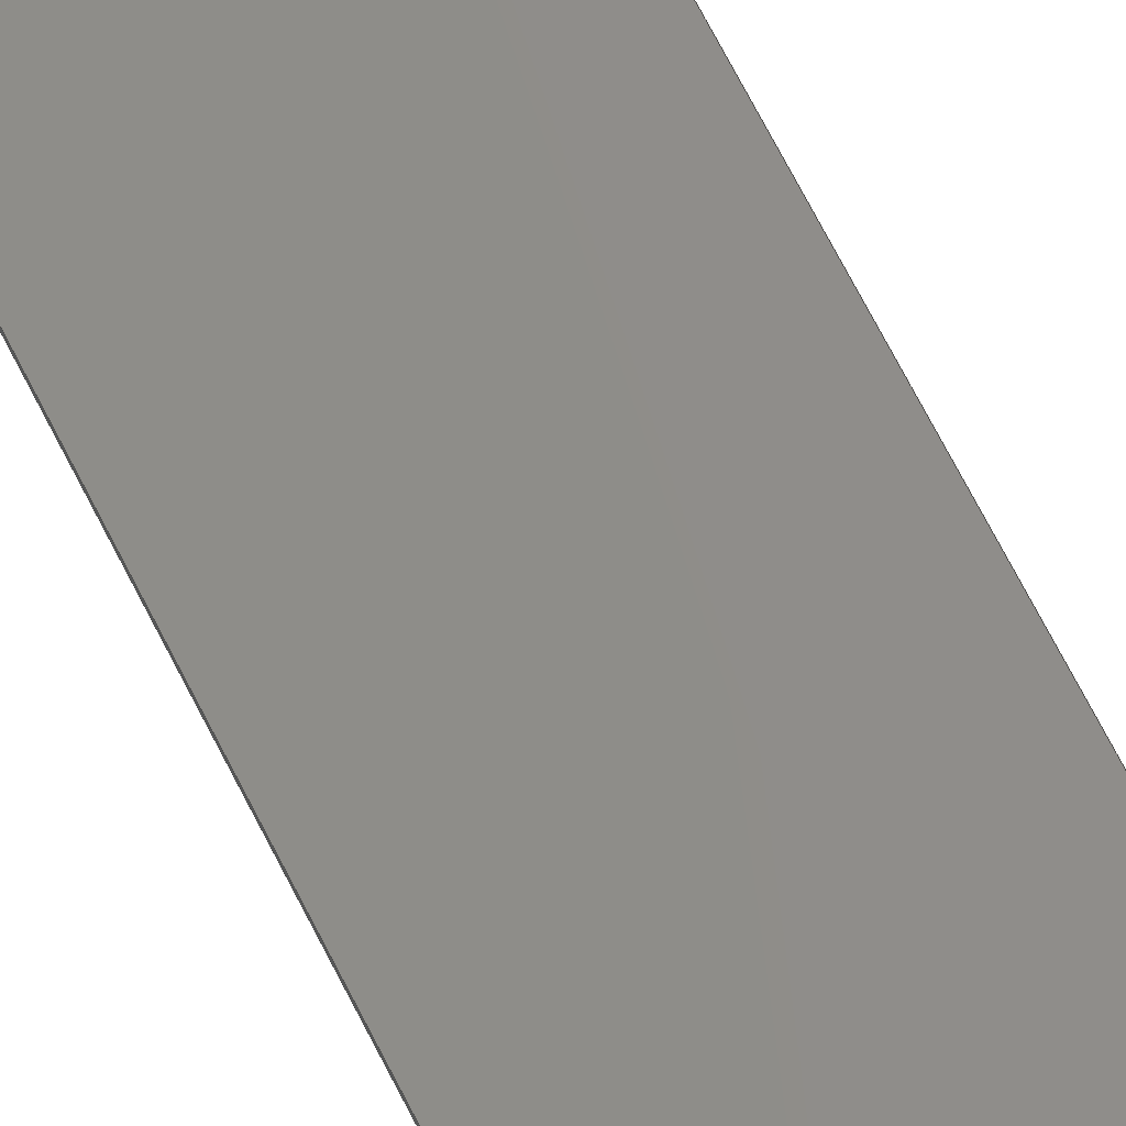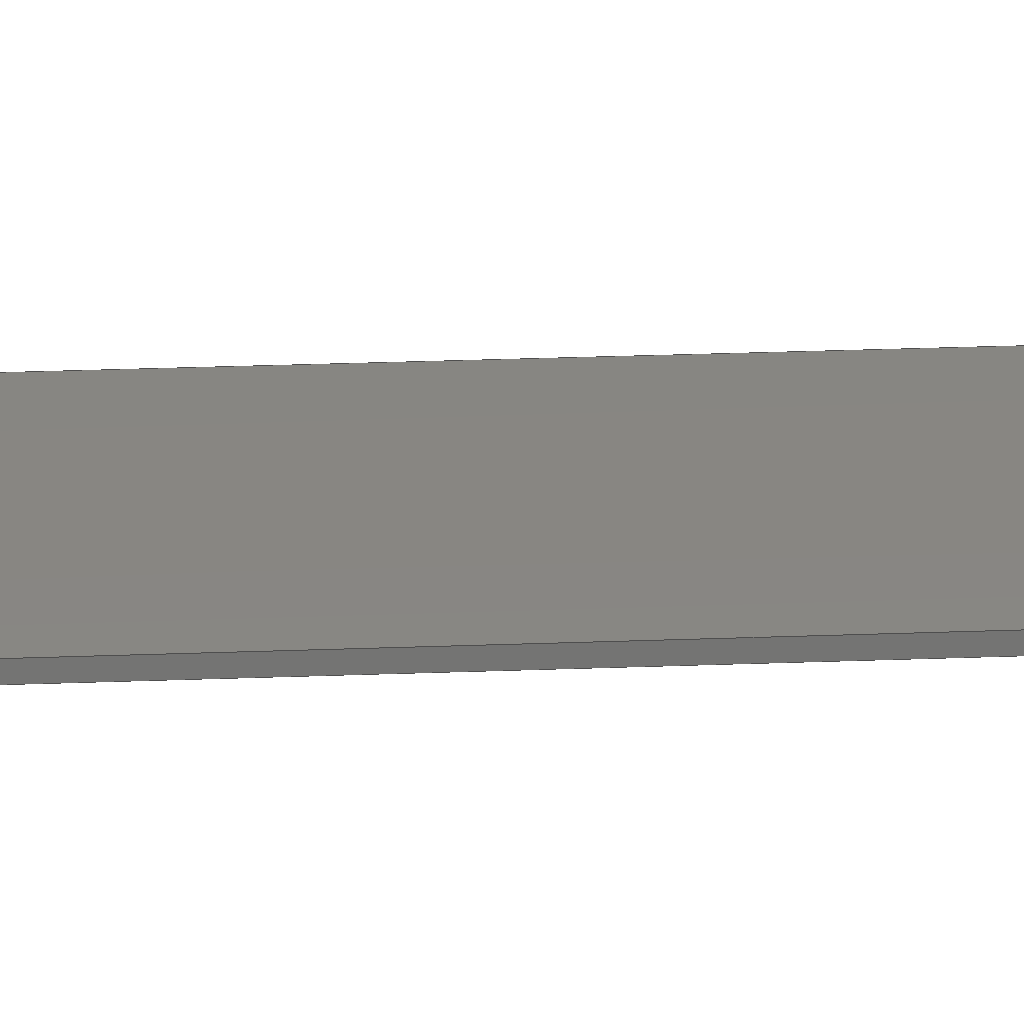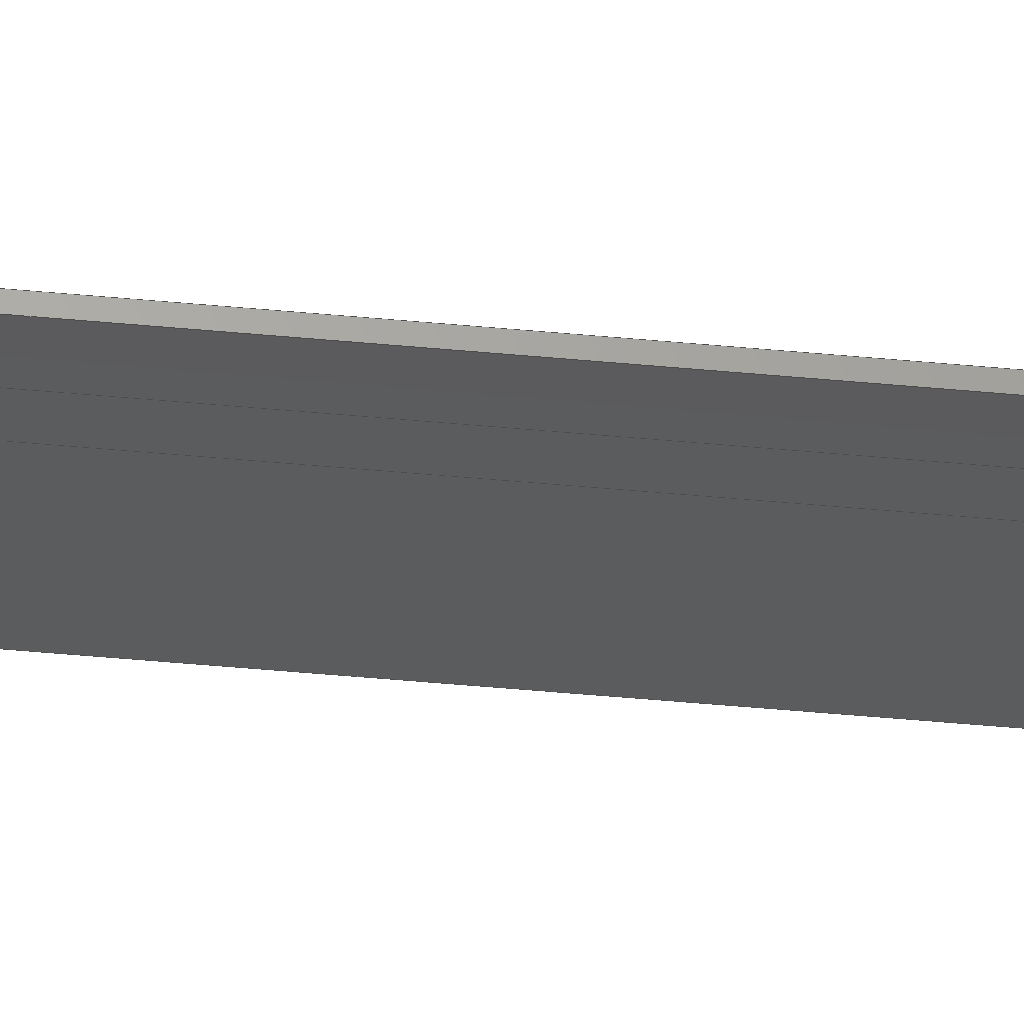
<metadata>
{"format":"step","ext":"stp","renderer":"f3d","projection":"perspective","resolution":1024,"background":"white","views":[{"elev":51.9,"azim":156.9,"up":"+Y"},{"elev":13.4,"azim":83.3,"up":"+Y"},{"elev":-37.8,"azim":82.7,"up":"+Y"}]}
</metadata>
<code>
ISO-10303-21;
DATA;
#1=PRODUCT('W48_Skin_Rear2_Top_Balsa_2mm','','',(#2)) ;
#2=PRODUCT_CONTEXT(' ',#3,'mechanical') ;
#3=APPLICATION_CONTEXT('managed model based 3d engineering') ;
#4=PRODUCT_DEFINITION('',' ',#272,#5) ;
#5=PRODUCT_DEFINITION_CONTEXT('part definition',#3,' ') ;
#6=PRODUCT_DEFINITION_SHAPE(' ',' ',#4) ;
#7=MECHANICAL_DESIGN_GEOMETRIC_PRESENTATION_REPRESENTATION(' ',(#96),#280) ;
#8=PRODUCT_CATEGORY('part','specification') ;
#9=SHAPE_REPRESENTATION(' ',(#144),#280) ;
#10=CARTESIAN_POINT(' ',(0,0,0)) ;
#11=CARTESIAN_POINT('Axis2P3D Location',(376.9,31.51,0)) ;
#12=CARTESIAN_POINT('Line Origine',(376.9,31.51,328)) ;
#13=CARTESIAN_POINT('Vertex',(376.9,31.51,0)) ;
#14=CARTESIAN_POINT('Vertex',(376.9,31.51,656)) ;
#15=CARTESIAN_POINT('Line Origine',(380.8,30.78,0)) ;
#16=CARTESIAN_POINT('Vertex',(384.7,30.06,0)) ;
#17=CARTESIAN_POINT('Line Origine',(384.7,30.06,328)) ;
#18=CARTESIAN_POINT('Vertex',(384.7,30.06,656)) ;
#19=CARTESIAN_POINT('Line Origine',(380.8,30.78,656)) ;
#20=CARTESIAN_POINT('Control Point',(384.7,30.06,0)) ;
#21=CARTESIAN_POINT('Control Point',(386.9,29.66,0)) ;
#22=CARTESIAN_POINT('Control Point',(389,29.25,0)) ;
#23=CARTESIAN_POINT('Control Point',(391.2,28.84,0)) ;
#24=CARTESIAN_POINT('Control Point',(393.4,28.43,0)) ;
#25=CARTESIAN_POINT('Control Point',(395.5,28.02,0)) ;
#26=CARTESIAN_POINT('Control Point',(384.7,30.06,0)) ;
#27=CARTESIAN_POINT('Control Point',(386.9,29.66,0)) ;
#28=CARTESIAN_POINT('Control Point',(389,29.25,0)) ;
#29=CARTESIAN_POINT('Control Point',(391.2,28.84,0)) ;
#30=CARTESIAN_POINT('Control Point',(393.4,28.43,0)) ;
#31=CARTESIAN_POINT('Control Point',(395.5,28.02,0)) ;
#32=CARTESIAN_POINT('Vertex',(395.5,28.02,0)) ;
#33=CARTESIAN_POINT('Line Origine',(395.5,28.02,328)) ;
#34=CARTESIAN_POINT('Vertex',(395.5,28.02,656)) ;
#35=CARTESIAN_POINT('Control Point',(384.7,30.06,656)) ;
#36=CARTESIAN_POINT('Control Point',(386.9,29.66,656)) ;
#37=CARTESIAN_POINT('Control Point',(389,29.25,656)) ;
#38=CARTESIAN_POINT('Control Point',(391.2,28.84,656)) ;
#39=CARTESIAN_POINT('Control Point',(393.4,28.43,656)) ;
#40=CARTESIAN_POINT('Control Point',(395.5,28.02,656)) ;
#41=CARTESIAN_POINT('Axis2P3D Location',(395.5,28.02,0)) ;
#42=CARTESIAN_POINT('Line Origine',(395.7,29,0)) ;
#43=CARTESIAN_POINT('Vertex',(395.9,29.99,0)) ;
#44=CARTESIAN_POINT('Line Origine',(395.9,29.99,328)) ;
#45=CARTESIAN_POINT('Vertex',(395.9,29.99,656)) ;
#46=CARTESIAN_POINT('Line Origine',(395.7,29,656)) ;
#47=CARTESIAN_POINT('Control Point',(395.9,29.99,0)) ;
#48=CARTESIAN_POINT('Control Point',(385.9,31.9,0)) ;
#49=CARTESIAN_POINT('Control Point',(375.9,33.76,0)) ;
#50=CARTESIAN_POINT('Control Point',(365.8,35.55,0)) ;
#51=CARTESIAN_POINT('Control Point',(355.9,37.27,0)) ;
#52=CARTESIAN_POINT('Control Point',(346,38.91,0)) ;
#53=CARTESIAN_POINT('Control Point',(395.9,29.99,0)) ;
#54=CARTESIAN_POINT('Control Point',(385.9,31.9,0)) ;
#55=CARTESIAN_POINT('Control Point',(375.9,33.76,0)) ;
#56=CARTESIAN_POINT('Control Point',(365.8,35.55,0)) ;
#57=CARTESIAN_POINT('Control Point',(355.9,37.27,0)) ;
#58=CARTESIAN_POINT('Control Point',(346,38.91,0)) ;
#59=CARTESIAN_POINT('Vertex',(346,38.91,0)) ;
#60=CARTESIAN_POINT('Line Origine',(346,38.91,328)) ;
#61=CARTESIAN_POINT('Vertex',(346,38.91,656)) ;
#62=CARTESIAN_POINT('Control Point',(395.9,29.99,656)) ;
#63=CARTESIAN_POINT('Control Point',(385.9,31.9,656)) ;
#64=CARTESIAN_POINT('Control Point',(375.9,33.76,656)) ;
#65=CARTESIAN_POINT('Control Point',(365.8,35.55,656)) ;
#66=CARTESIAN_POINT('Control Point',(355.9,37.27,656)) ;
#67=CARTESIAN_POINT('Control Point',(346,38.91,656)) ;
#68=CARTESIAN_POINT('Axis2P3D Location',(346,38.91,0)) ;
#69=CARTESIAN_POINT('Line Origine',(345.8,37.92,0)) ;
#70=CARTESIAN_POINT('Vertex',(345.6,36.93,0)) ;
#71=CARTESIAN_POINT('Line Origine',(345.6,36.93,328)) ;
#72=CARTESIAN_POINT('Vertex',(345.6,36.93,656)) ;
#73=CARTESIAN_POINT('Line Origine',(345.8,37.92,656)) ;
#74=CARTESIAN_POINT('Control Point',(345.6,36.93,0)) ;
#75=CARTESIAN_POINT('Control Point',(351.9,35.9,0)) ;
#76=CARTESIAN_POINT('Control Point',(358.1,34.84,0)) ;
#77=CARTESIAN_POINT('Control Point',(364.4,33.76,0)) ;
#78=CARTESIAN_POINT('Control Point',(370.6,32.64,0)) ;
#79=CARTESIAN_POINT('Control Point',(376.9,31.51,0)) ;
#80=CARTESIAN_POINT('Control Point',(345.6,36.93,0)) ;
#81=CARTESIAN_POINT('Control Point',(351.9,35.9,0)) ;
#82=CARTESIAN_POINT('Control Point',(358.1,34.84,0)) ;
#83=CARTESIAN_POINT('Control Point',(364.4,33.76,0)) ;
#84=CARTESIAN_POINT('Control Point',(370.6,32.64,0)) ;
#85=CARTESIAN_POINT('Control Point',(376.9,31.51,0)) ;
#86=CARTESIAN_POINT('Control Point',(345.6,36.93,656)) ;
#87=CARTESIAN_POINT('Control Point',(351.9,35.9,656)) ;
#88=CARTESIAN_POINT('Control Point',(358.1,34.84,656)) ;
#89=CARTESIAN_POINT('Control Point',(364.4,33.76,656)) ;
#90=CARTESIAN_POINT('Control Point',(370.6,32.64,656)) ;
#91=CARTESIAN_POINT('Control Point',(376.9,31.51,656)) ;
#92=CARTESIAN_POINT('Axis2P3D Location',(0,0,0)) ;
#93=CARTESIAN_POINT('Axis2P3D Location',(0,0,656)) ;
#94=PRODUCT_RELATED_PRODUCT_CATEGORY('part',$,(#1)) ;
#95=UNCERTAINTY_MEASURE_WITH_UNIT(LENGTH_MEASURE(0.005),#277,'distance_accuracy_value','CONFUSED CURVE UNCERTAINTY') ;
#96=STYLED_ITEM(' ',(#97),#230) ;
#97=PRESENTATION_STYLE_ASSIGNMENT((#98)) ;
#98=SURFACE_STYLE_USAGE(.BOTH.,#99) ;
#99=SURFACE_SIDE_STYLE(' ',(#100)) ;
#100=SURFACE_STYLE_FILL_AREA(#101) ;
#101=FILL_AREA_STYLE(' ',(#102)) ;
#102=FILL_AREA_STYLE_COLOUR(' ',#262) ;
#103=VECTOR('Line Direction',#120,1) ;
#104=VECTOR('Line Direction',#121,1) ;
#105=VECTOR('Line Direction',#122,1) ;
#106=VECTOR('Line Direction',#123,1) ;
#107=VECTOR('Extrusion Surface Vector',#124,1) ;
#108=VECTOR('Line Direction',#125,1) ;
#109=VECTOR('Line Direction',#128,1) ;
#110=VECTOR('Line Direction',#129,1) ;
#111=VECTOR('Line Direction',#130,1) ;
#112=VECTOR('Extrusion Surface Vector',#131,1) ;
#113=VECTOR('Line Direction',#132,1) ;
#114=VECTOR('Line Direction',#135,1) ;
#115=VECTOR('Line Direction',#136,1) ;
#116=VECTOR('Line Direction',#137,1) ;
#117=VECTOR('Extrusion Surface Vector',#138,1) ;
#118=DIRECTION('Axis2P3D Direction',(-0.181,-0.9835,0)) ;
#119=DIRECTION('Axis2P3D XDirection',(0.9835,-0.181,0)) ;
#120=DIRECTION('Vector Direction',(0,0,1)) ;
#121=DIRECTION('Vector Direction',(0.9835,-0.181,0)) ;
#122=DIRECTION('Vector Direction',(0,0,1)) ;
#123=DIRECTION('Vector Direction',(0.9835,-0.181,0)) ;
#124=DIRECTION('Vector Direction',(0,0,1)) ;
#125=DIRECTION('Vector Direction',(0,0,1)) ;
#126=DIRECTION('Axis2P3D Direction',(0.9822,-0.1876,0)) ;
#127=DIRECTION('Axis2P3D XDirection',(0.1876,0.9822,0)) ;
#128=DIRECTION('Vector Direction',(0.1876,0.9822,0)) ;
#129=DIRECTION('Vector Direction',(0,0,1)) ;
#130=DIRECTION('Vector Direction',(0.1876,0.9822,0)) ;
#131=DIRECTION('Vector Direction',(0,0,1)) ;
#132=DIRECTION('Vector Direction',(0,0,1)) ;
#133=DIRECTION('Axis2P3D Direction',(-0.9867,0.1627,0)) ;
#134=DIRECTION('Axis2P3D XDirection',(-0.1627,-0.9867,0)) ;
#135=DIRECTION('Vector Direction',(-0.1627,-0.9867,0)) ;
#136=DIRECTION('Vector Direction',(0,0,1)) ;
#137=DIRECTION('Vector Direction',(-0.1627,-0.9867,0)) ;
#138=DIRECTION('Vector Direction',(0,0,1)) ;
#139=DIRECTION('Axis2P3D Direction',(0,0,1)) ;
#140=DIRECTION('Axis2P3D XDirection',(1,0,0)) ;
#141=DIRECTION('Axis2P3D Direction',(0,0,1)) ;
#142=DIRECTION('Axis2P3D XDirection',(1,0,0)) ;
#143=SHAPE_REPRESENTATION_RELATIONSHIP(' ',' ',#9,#243) ;
#144=AXIS2_PLACEMENT_3D(' ',#10,$,$) ;
#145=AXIS2_PLACEMENT_3D('Plane Axis2P3D',#11,#118,#119) ;
#146=AXIS2_PLACEMENT_3D('Plane Axis2P3D',#41,#126,#127) ;
#147=AXIS2_PLACEMENT_3D('Plane Axis2P3D',#68,#133,#134) ;
#148=AXIS2_PLACEMENT_3D('Plane Axis2P3D',#92,#139,#140) ;
#149=AXIS2_PLACEMENT_3D('Plane Axis2P3D',#93,#141,#142) ;
#150=LINE('Line',#12,#103) ;
#151=LINE('Line',#15,#104) ;
#152=LINE('Line',#17,#105) ;
#153=LINE('Line',#19,#106) ;
#154=LINE('Line',#33,#108) ;
#155=LINE('Line',#42,#109) ;
#156=LINE('Line',#44,#110) ;
#157=LINE('Line',#46,#111) ;
#158=LINE('Line',#60,#113) ;
#159=LINE('Line',#69,#114) ;
#160=LINE('Line',#71,#115) ;
#161=LINE('Line',#73,#116) ;
#162=PLANE('',#145) ;
#163=PLANE('',#146) ;
#164=PLANE('',#147) ;
#165=PLANE('',#148) ;
#166=PLANE('',#149) ;
#167=EDGE_CURVE('',#231,#232,#150,.T.) ;
#168=EDGE_CURVE('',#231,#233,#151,.T.) ;
#169=EDGE_CURVE('',#233,#234,#152,.T.) ;
#170=EDGE_CURVE('',#232,#234,#153,.T.) ;
#171=EDGE_CURVE('',#233,#235,#254,.T.) ;
#172=EDGE_CURVE('',#235,#236,#154,.T.) ;
#173=EDGE_CURVE('',#234,#236,#255,.T.) ;
#174=EDGE_CURVE('',#235,#237,#155,.T.) ;
#175=EDGE_CURVE('',#237,#238,#156,.T.) ;
#176=EDGE_CURVE('',#236,#238,#157,.T.) ;
#177=EDGE_CURVE('',#237,#239,#257,.T.) ;
#178=EDGE_CURVE('',#239,#240,#158,.T.) ;
#179=EDGE_CURVE('',#238,#240,#258,.T.) ;
#180=EDGE_CURVE('',#239,#241,#159,.T.) ;
#181=EDGE_CURVE('',#241,#242,#160,.T.) ;
#182=EDGE_CURVE('',#240,#242,#161,.T.) ;
#183=EDGE_CURVE('',#241,#231,#260,.T.) ;
#184=EDGE_CURVE('',#242,#232,#261,.T.) ;
#185=CLOSED_SHELL('Closed Shell',(#244,#245,#246,#247,#248,#249,#250,#251)) ;
#186=ORIENTED_EDGE('',*,*,#167,.F.) ;
#187=ORIENTED_EDGE('',*,*,#168,.T.) ;
#188=ORIENTED_EDGE('',*,*,#169,.T.) ;
#189=ORIENTED_EDGE('',*,*,#170,.F.) ;
#190=ORIENTED_EDGE('',*,*,#169,.F.) ;
#191=ORIENTED_EDGE('',*,*,#171,.T.) ;
#192=ORIENTED_EDGE('',*,*,#172,.T.) ;
#193=ORIENTED_EDGE('',*,*,#173,.F.) ;
#194=ORIENTED_EDGE('',*,*,#172,.F.) ;
#195=ORIENTED_EDGE('',*,*,#174,.T.) ;
#196=ORIENTED_EDGE('',*,*,#175,.T.) ;
#197=ORIENTED_EDGE('',*,*,#176,.F.) ;
#198=ORIENTED_EDGE('',*,*,#175,.F.) ;
#199=ORIENTED_EDGE('',*,*,#177,.T.) ;
#200=ORIENTED_EDGE('',*,*,#178,.T.) ;
#201=ORIENTED_EDGE('',*,*,#179,.F.) ;
#202=ORIENTED_EDGE('',*,*,#178,.F.) ;
#203=ORIENTED_EDGE('',*,*,#180,.T.) ;
#204=ORIENTED_EDGE('',*,*,#181,.T.) ;
#205=ORIENTED_EDGE('',*,*,#182,.F.) ;
#206=ORIENTED_EDGE('',*,*,#181,.F.) ;
#207=ORIENTED_EDGE('',*,*,#183,.T.) ;
#208=ORIENTED_EDGE('',*,*,#167,.T.) ;
#209=ORIENTED_EDGE('',*,*,#184,.F.) ;
#210=ORIENTED_EDGE('',*,*,#183,.F.) ;
#211=ORIENTED_EDGE('',*,*,#180,.F.) ;
#212=ORIENTED_EDGE('',*,*,#177,.F.) ;
#213=ORIENTED_EDGE('',*,*,#174,.F.) ;
#214=ORIENTED_EDGE('',*,*,#171,.F.) ;
#215=ORIENTED_EDGE('',*,*,#168,.F.) ;
#216=ORIENTED_EDGE('',*,*,#170,.T.) ;
#217=ORIENTED_EDGE('',*,*,#173,.T.) ;
#218=ORIENTED_EDGE('',*,*,#176,.T.) ;
#219=ORIENTED_EDGE('',*,*,#179,.T.) ;
#220=ORIENTED_EDGE('',*,*,#182,.T.) ;
#221=ORIENTED_EDGE('',*,*,#184,.T.) ;
#222=EDGE_LOOP('',(#186,#187,#188,#189)) ;
#223=EDGE_LOOP('',(#190,#191,#192,#193)) ;
#224=EDGE_LOOP('',(#194,#195,#196,#197)) ;
#225=EDGE_LOOP('',(#198,#199,#200,#201)) ;
#226=EDGE_LOOP('',(#202,#203,#204,#205)) ;
#227=EDGE_LOOP('',(#206,#207,#208,#209)) ;
#228=EDGE_LOOP('',(#210,#211,#212,#213,#214,#215)) ;
#229=EDGE_LOOP('',(#216,#217,#218,#219,#220,#221)) ;
#230=MANIFOLD_SOLID_BREP('PartBody',#185) ;
#231=VERTEX_POINT('',#13) ;
#232=VERTEX_POINT('',#14) ;
#233=VERTEX_POINT('',#16) ;
#234=VERTEX_POINT('',#18) ;
#235=VERTEX_POINT('',#32) ;
#236=VERTEX_POINT('',#34) ;
#237=VERTEX_POINT('',#43) ;
#238=VERTEX_POINT('',#45) ;
#239=VERTEX_POINT('',#59) ;
#240=VERTEX_POINT('',#61) ;
#241=VERTEX_POINT('',#70) ;
#242=VERTEX_POINT('',#72) ;
#243=ADVANCED_BREP_SHAPE_REPRESENTATION('NONE',(#230),#280) ;
#244=ADVANCED_FACE('PartBody',(#263),#162,.T.) ;
#245=ADVANCED_FACE('PartBody',(#264),#274,.T.) ;
#246=ADVANCED_FACE('PartBody',(#265),#163,.T.) ;
#247=ADVANCED_FACE('PartBody',(#266),#275,.T.) ;
#248=ADVANCED_FACE('PartBody',(#267),#164,.T.) ;
#249=ADVANCED_FACE('PartBody',(#268),#276,.T.) ;
#250=ADVANCED_FACE('PartBody',(#269),#165,.F.) ;
#251=ADVANCED_FACE('PartBody',(#270),#166,.T.) ;
#252=APPLICATION_PROTOCOL_DEFINITION('international standard','ap242_managed_model_based_3d_engineering',2014,#3) ;
#253=B_SPLINE_CURVE_WITH_KNOTS('',5,(#20,#21,#22,#23,#24,#25),.UNSPECIFIED.,.F.,.U.,(6,6),(0,11),.UNSPECIFIED.) ;
#254=B_SPLINE_CURVE_WITH_KNOTS('',5,(#26,#27,#28,#29,#30,#31),.UNSPECIFIED.,.F.,.U.,(6,6),(5e+05,5e+05),.UNSPECIFIED.) ;
#255=B_SPLINE_CURVE_WITH_KNOTS('',5,(#35,#36,#37,#38,#39,#40),.UNSPECIFIED.,.F.,.U.,(6,6),(5e+05,5e+05),.UNSPECIFIED.) ;
#256=B_SPLINE_CURVE_WITH_KNOTS('',5,(#47,#48,#49,#50,#51,#52),.UNSPECIFIED.,.F.,.U.,(6,6),(0,50.75),.UNSPECIFIED.) ;
#257=B_SPLINE_CURVE_WITH_KNOTS('',5,(#53,#54,#55,#56,#57,#58),.UNSPECIFIED.,.F.,.U.,(6,6),(5e+05,5e+05),.UNSPECIFIED.) ;
#258=B_SPLINE_CURVE_WITH_KNOTS('',5,(#62,#63,#64,#65,#66,#67),.UNSPECIFIED.,.F.,.U.,(6,6),(5e+05,5e+05),.UNSPECIFIED.) ;
#259=B_SPLINE_CURVE_WITH_KNOTS('',5,(#74,#75,#76,#77,#78,#79),.UNSPECIFIED.,.F.,.U.,(6,6),(0,31.69),.UNSPECIFIED.) ;
#260=B_SPLINE_CURVE_WITH_KNOTS('',5,(#80,#81,#82,#83,#84,#85),.UNSPECIFIED.,.F.,.U.,(6,6),(5.002e+05,5.003e+05),.UNSPECIFIED.) ;
#261=B_SPLINE_CURVE_WITH_KNOTS('',5,(#86,#87,#88,#89,#90,#91),.UNSPECIFIED.,.F.,.U.,(6,6),(5.002e+05,5.003e+05),.UNSPECIFIED.) ;
#262=COLOUR_RGB('Colour',0.8235,0.8235,1) ;
#263=FACE_OUTER_BOUND('',#222,.T.) ;
#264=FACE_OUTER_BOUND('',#223,.T.) ;
#265=FACE_OUTER_BOUND('',#224,.T.) ;
#266=FACE_OUTER_BOUND('',#225,.T.) ;
#267=FACE_OUTER_BOUND('',#226,.T.) ;
#268=FACE_OUTER_BOUND('',#227,.T.) ;
#269=FACE_OUTER_BOUND('',#228,.T.) ;
#270=FACE_OUTER_BOUND('',#229,.T.) ;
#271=PRODUCT_CATEGORY_RELATIONSHIP(' ',' ',#8,#94) ;
#272=PRODUCT_DEFINITION_FORMATION_WITH_SPECIFIED_SOURCE('',' ',#1,.NOT_KNOWN.) ;
#273=SHAPE_DEFINITION_REPRESENTATION(#6,#9) ;
#274=SURFACE_OF_LINEAR_EXTRUSION('generated tabulated cylinder',#253,#107) ;
#275=SURFACE_OF_LINEAR_EXTRUSION('generated tabulated cylinder',#256,#112) ;
#276=SURFACE_OF_LINEAR_EXTRUSION('generated tabulated cylinder',#259,#117) ;
#277=(LENGTH_UNIT()NAMED_UNIT(*)SI_UNIT(.MILLI.,.METRE.)) ;
#278=(NAMED_UNIT(*)PLANE_ANGLE_UNIT()SI_UNIT($,.RADIAN.)) ;
#279=(NAMED_UNIT(*)SI_UNIT($,.STERADIAN.)SOLID_ANGLE_UNIT()) ;
#280=(GEOMETRIC_REPRESENTATION_CONTEXT(3)GLOBAL_UNCERTAINTY_ASSIGNED_CONTEXT((#95))GLOBAL_UNIT_ASSIGNED_CONTEXT((#277,#278,#279))REPRESENTATION_CONTEXT(' ',' ')) ;
ENDSEC;
END-ISO-10303-21;

</code>
